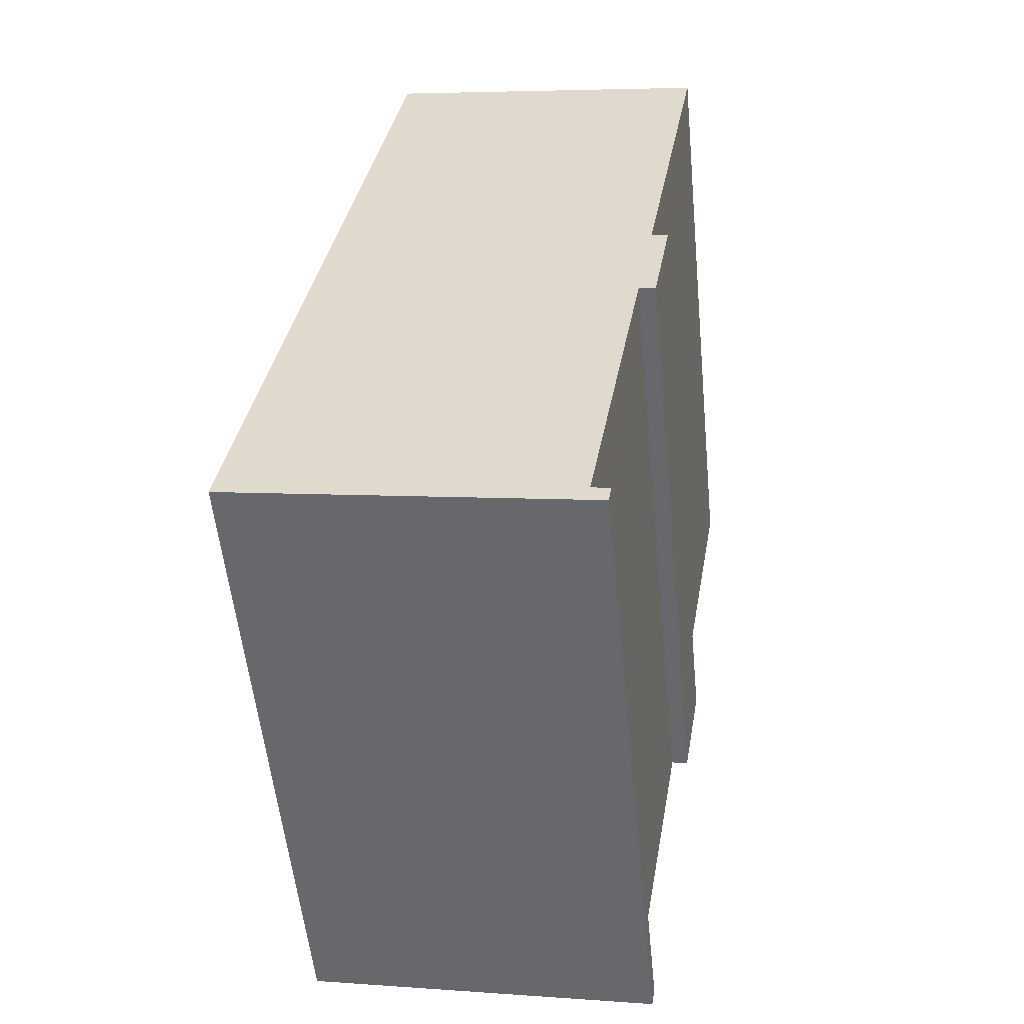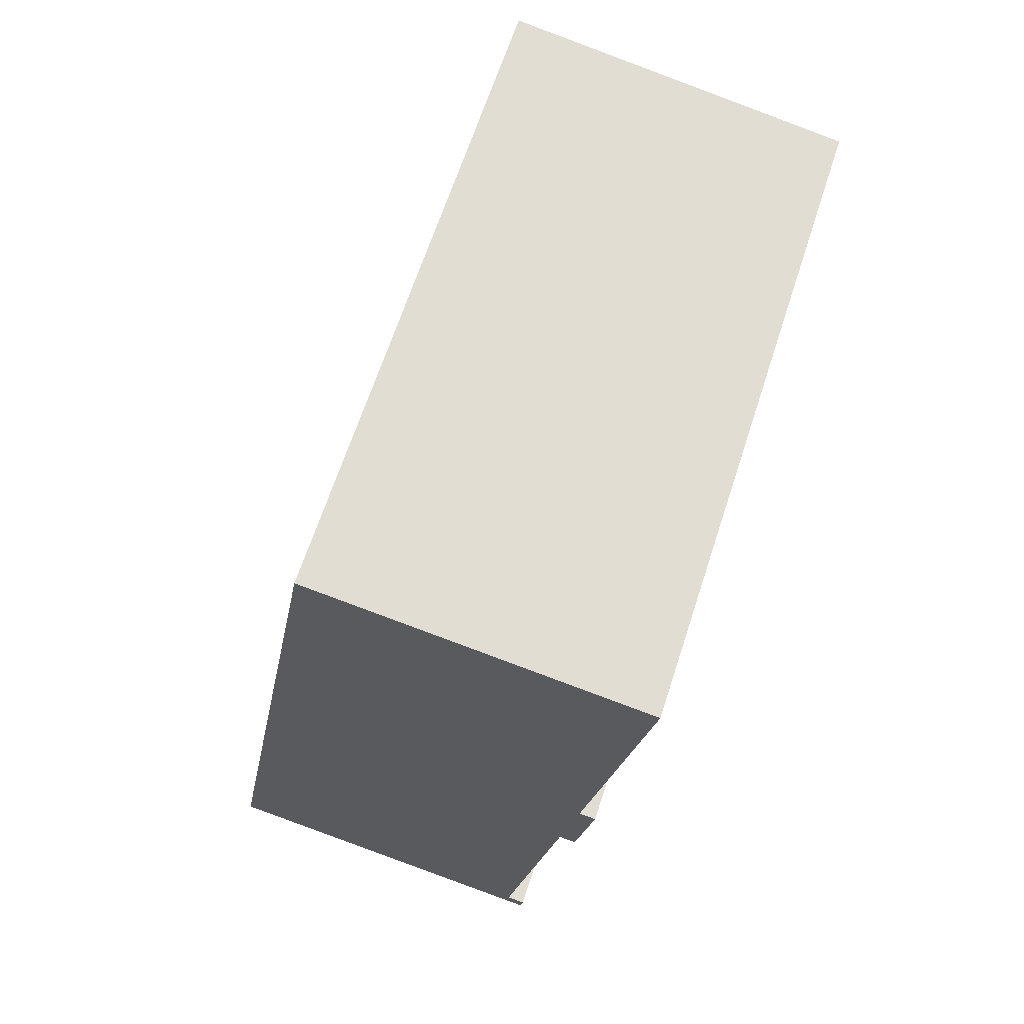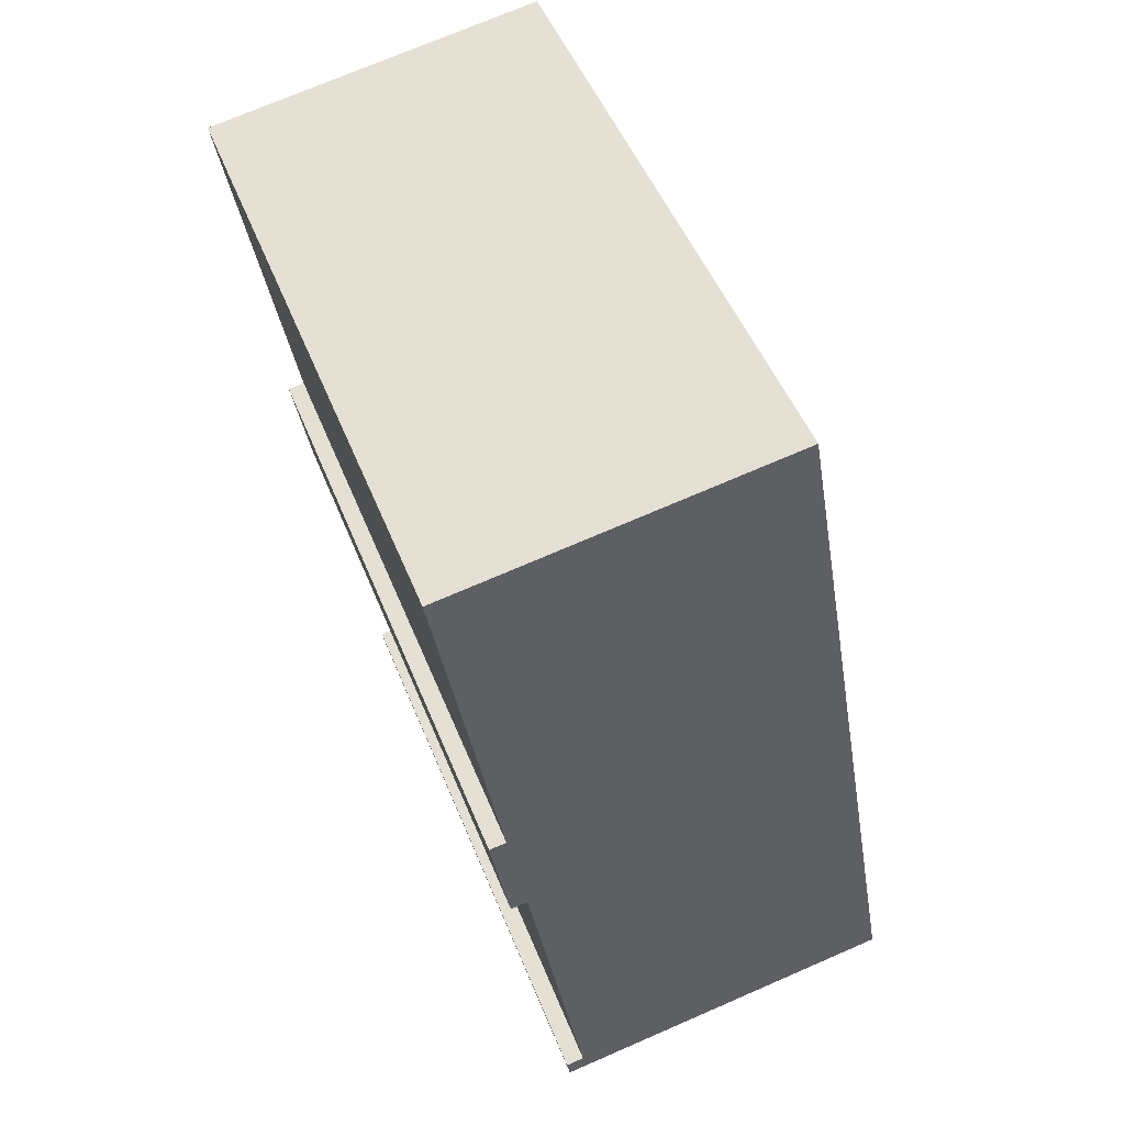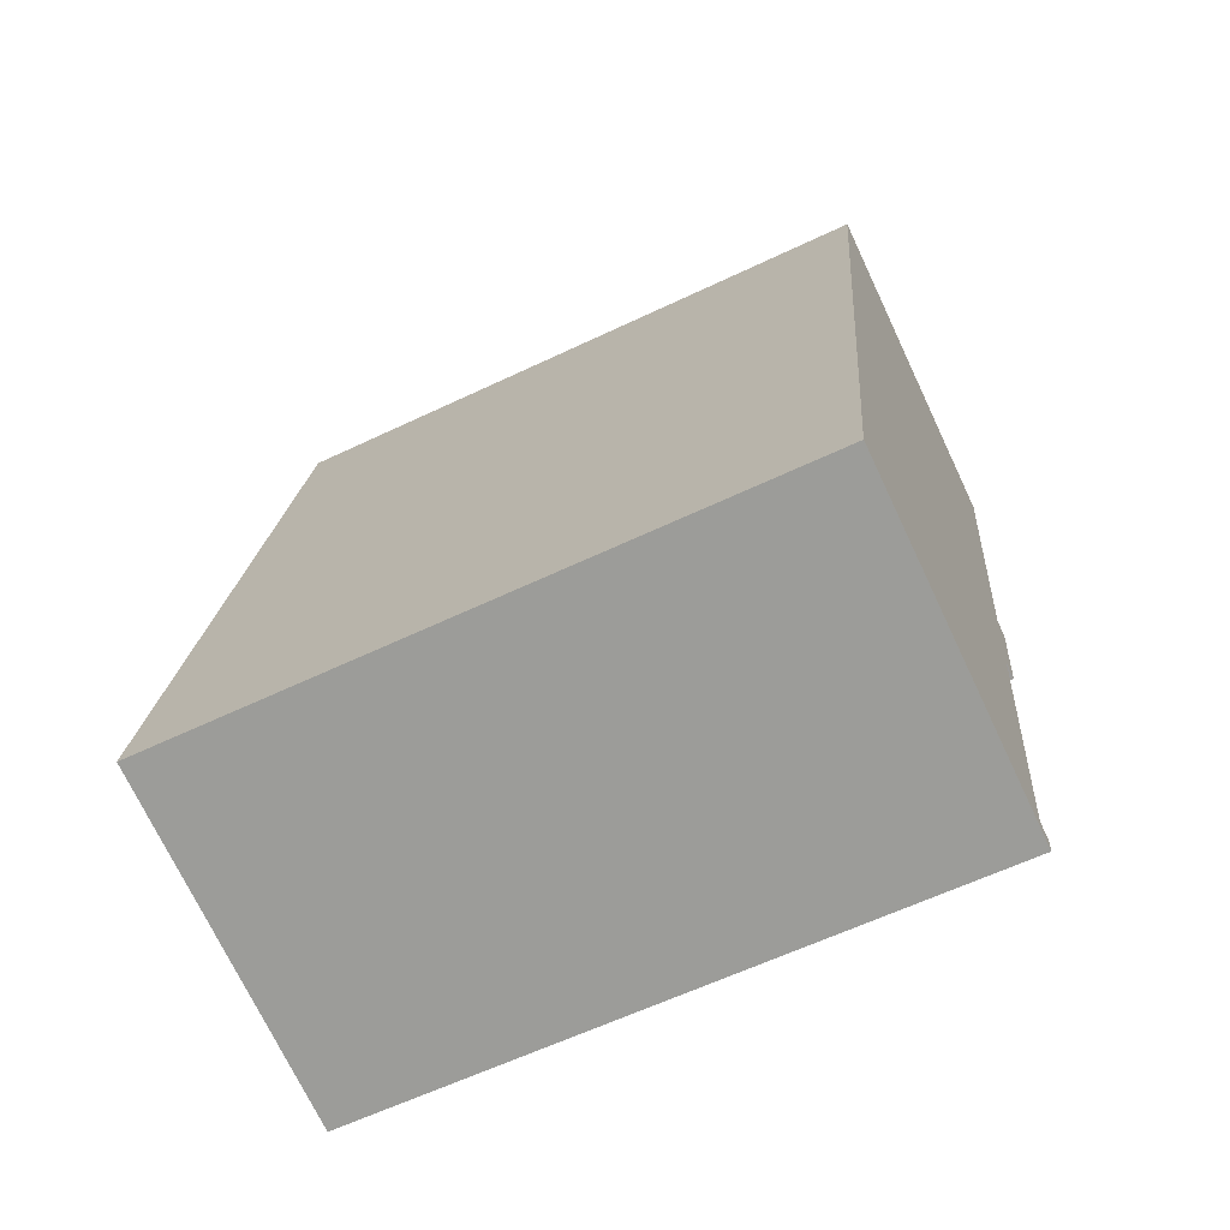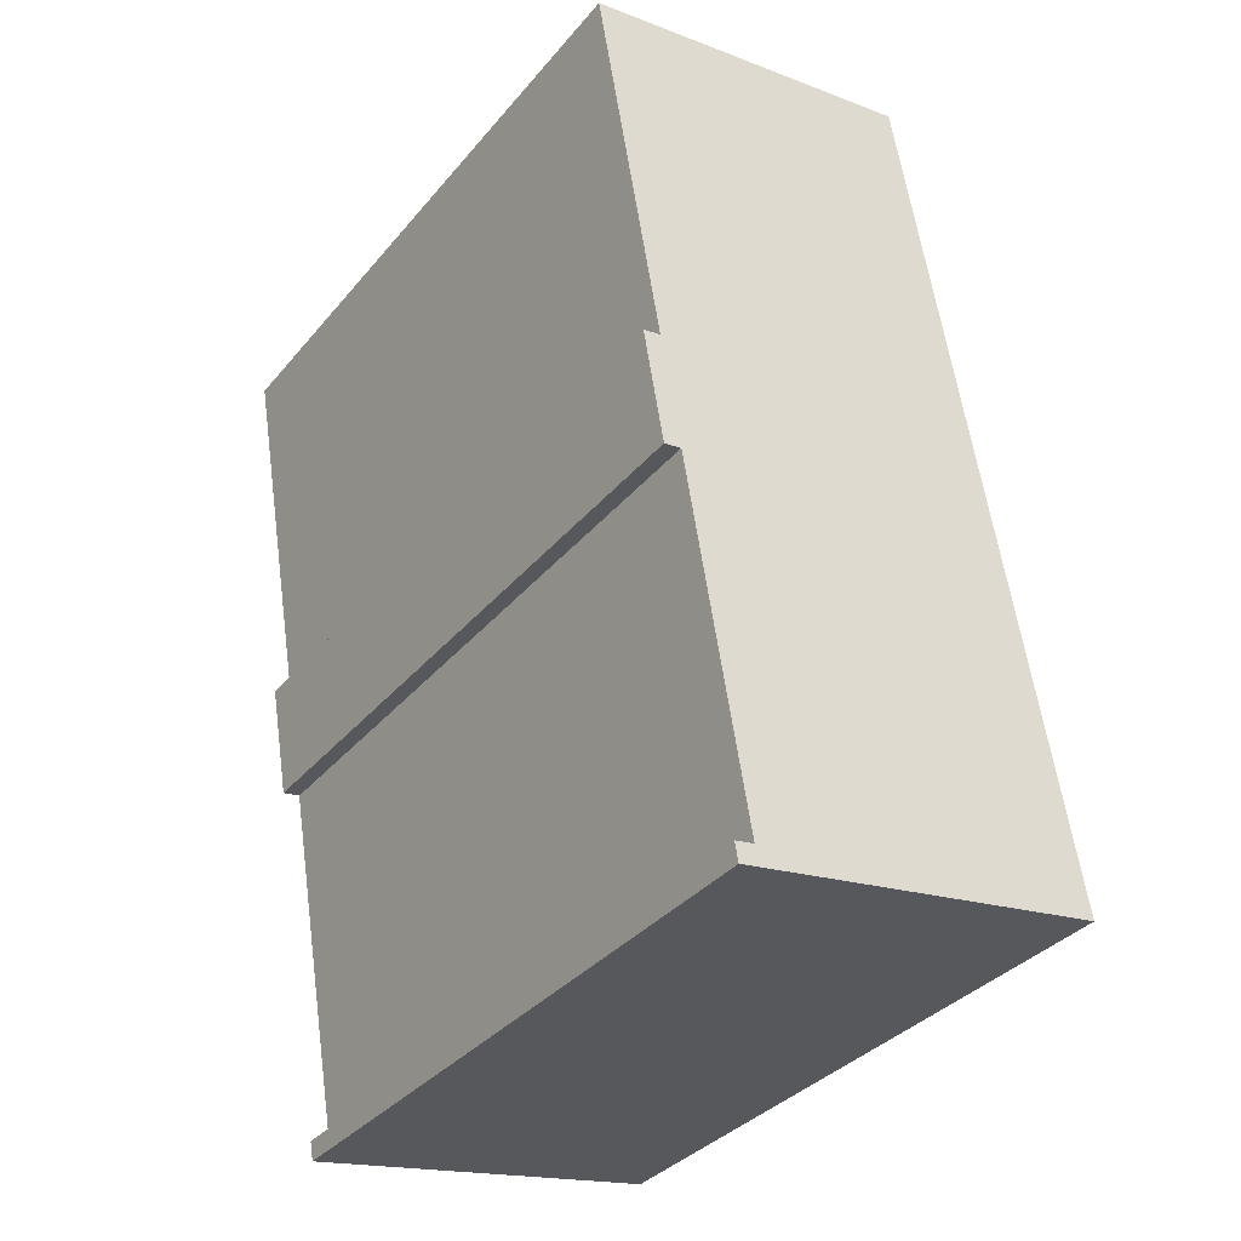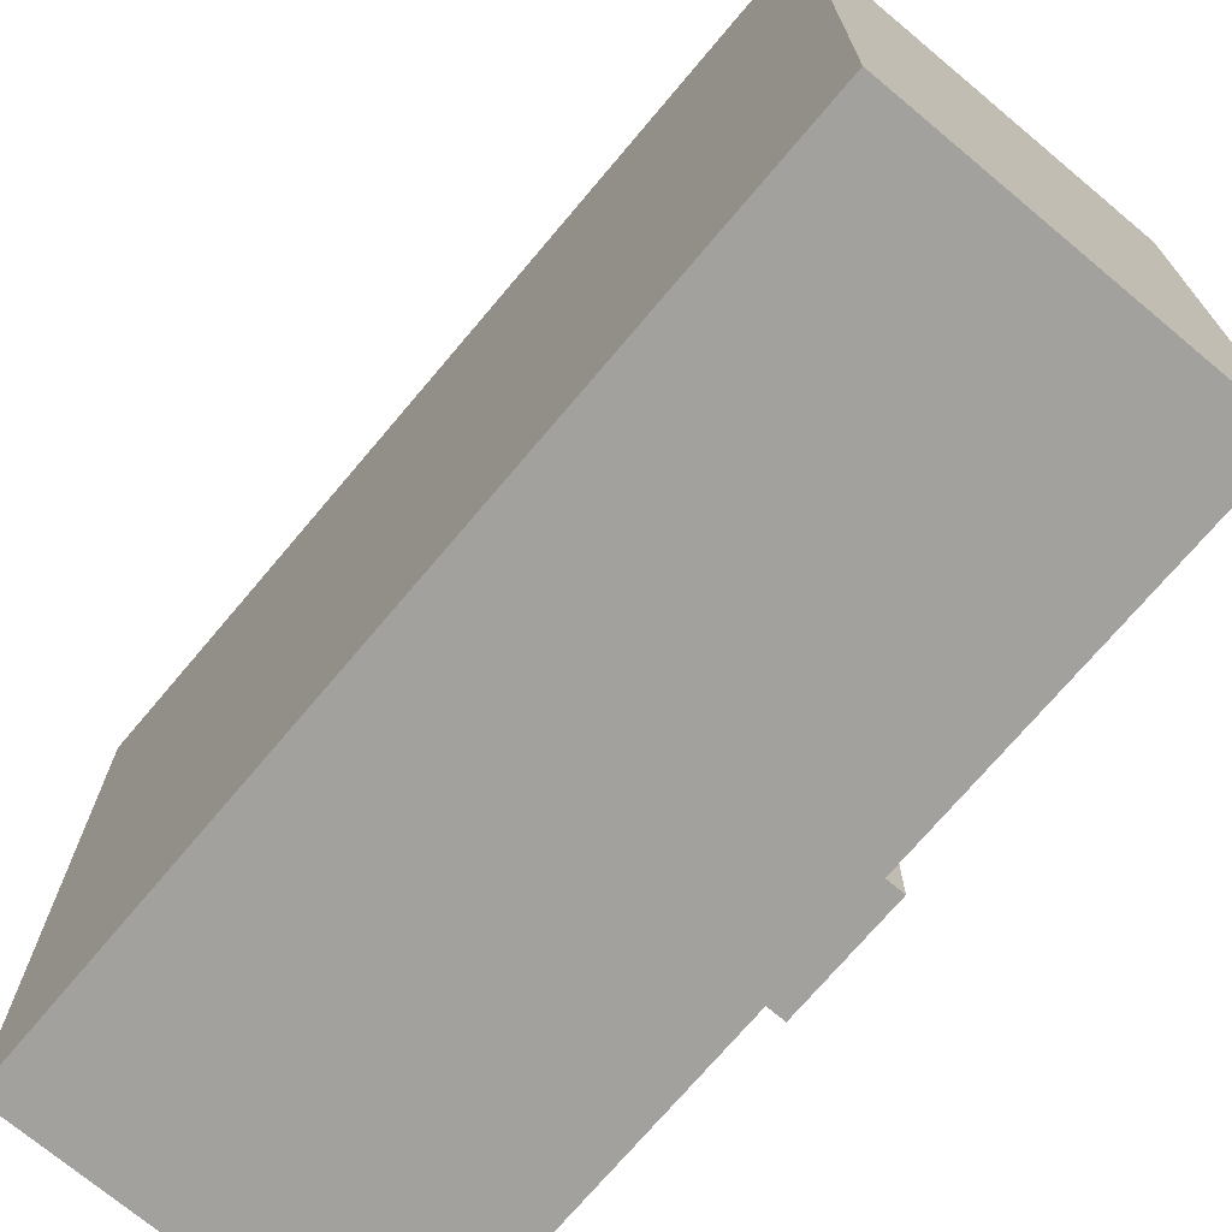
<metadata>
{"format":"obj","ext":"obj","renderer":"f3d","projection":"perspective","resolution":1024,"background":"white","views":[{"elev":-54.9,"azim":-174.4,"up":"+Z"},{"elev":65.5,"azim":-162.0,"up":"+Z"},{"elev":49.2,"azim":-21.1,"up":"+Z"},{"elev":-61.6,"azim":115.8,"up":"+Z"},{"elev":-35.6,"azim":-34.3,"up":"+Z"},{"elev":-72.1,"azim":130.1,"up":"+Y"}]}
</metadata>
<code>
v  10.83 -1.142e-16 1.865
v  0.0004358 20.48 -0.000648
v  0 0 0
v  10.83 20.48 1.865
v  15.46 1.531e-15 -25.01
v  15.46 20.48 -25.01
v  4.051 20.48 -27.03
v  4.051 1.655e-15 -27.03
v  3.947 20.48 -26.44
v  3.947 1.619e-15 -26.44
v  4.537 1.612e-15 -26.33
v  4.537 20.48 -26.33
v  2.632 20.48 -15.27
v  2.631 9.352e-16 -15.27
v  2.087 20.48 -15.37
v  2.086 9.409e-16 -15.37
v  1.472 20.48 -11.8
v  1.471 7.224e-16 -11.8
v  2.016 7.166e-16 -11.7
v  2.017 20.48 -11.7
g defaultobject
f 1 2 3
f 2 1 4
f 5 4 1
f 4 5 6
f 7 5 8
f 5 7 6
f 9 8 10
f 8 9 7
f 11 9 10
f 9 11 12
f 13 11 14
f 11 13 12
f 15 14 16
f 14 15 13
f 17 16 18
f 16 17 15
f 19 17 18
f 17 19 20
f 2 19 3
f 19 2 20
f 17 13 15
f 4 6 2
f 20 2 6
f 17 20 6
f 13 17 6
f 12 13 6
f 9 12 6
f 7 9 6
f 16 14 18
f 3 5 1
f 5 3 19
f 5 19 18
f 5 18 14
f 5 14 11
f 5 11 8
f 8 11 10

</code>
